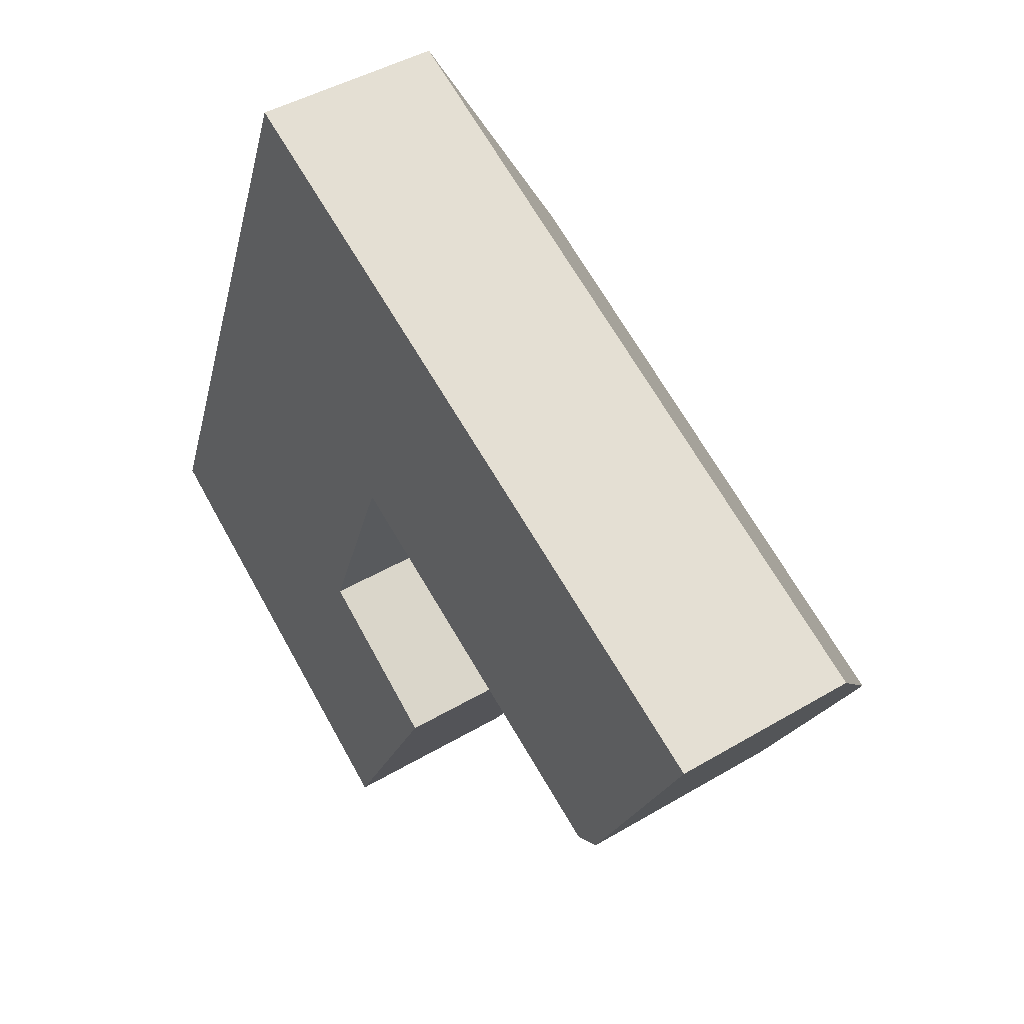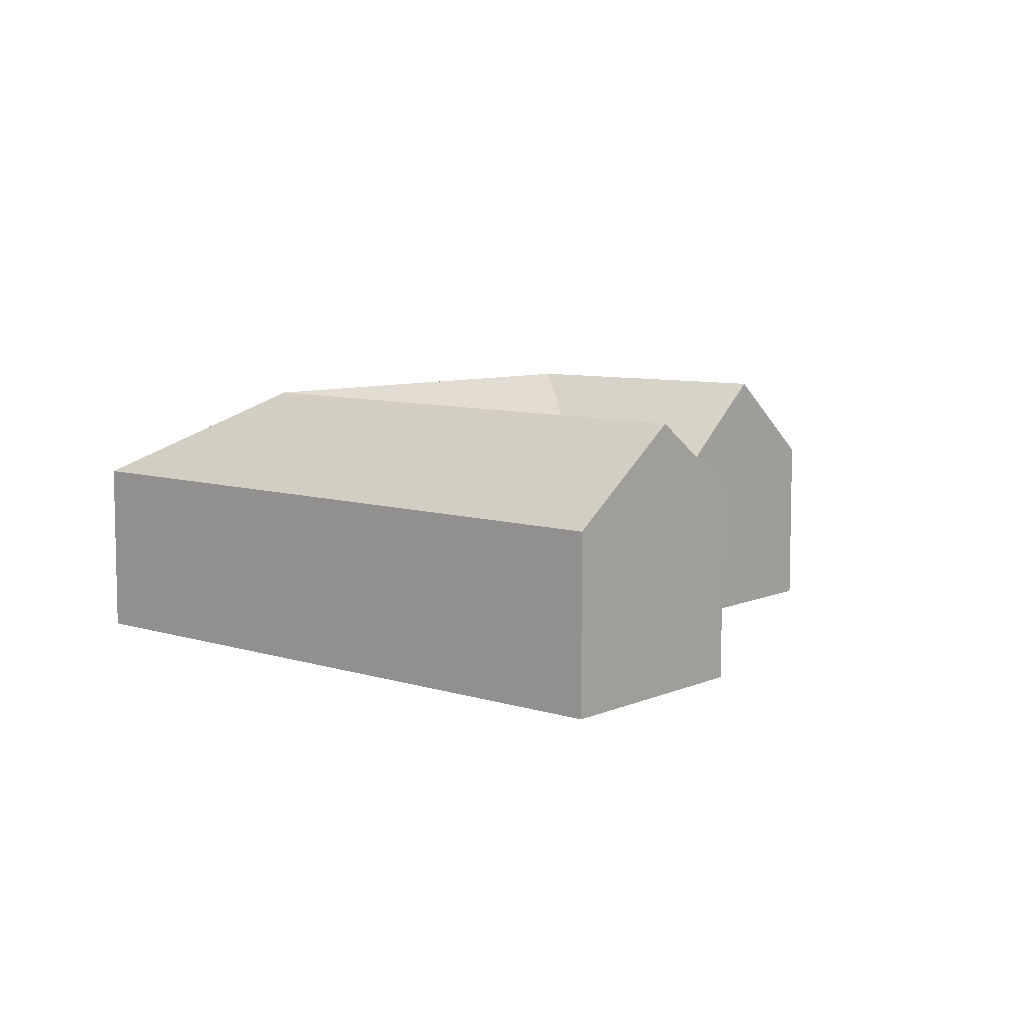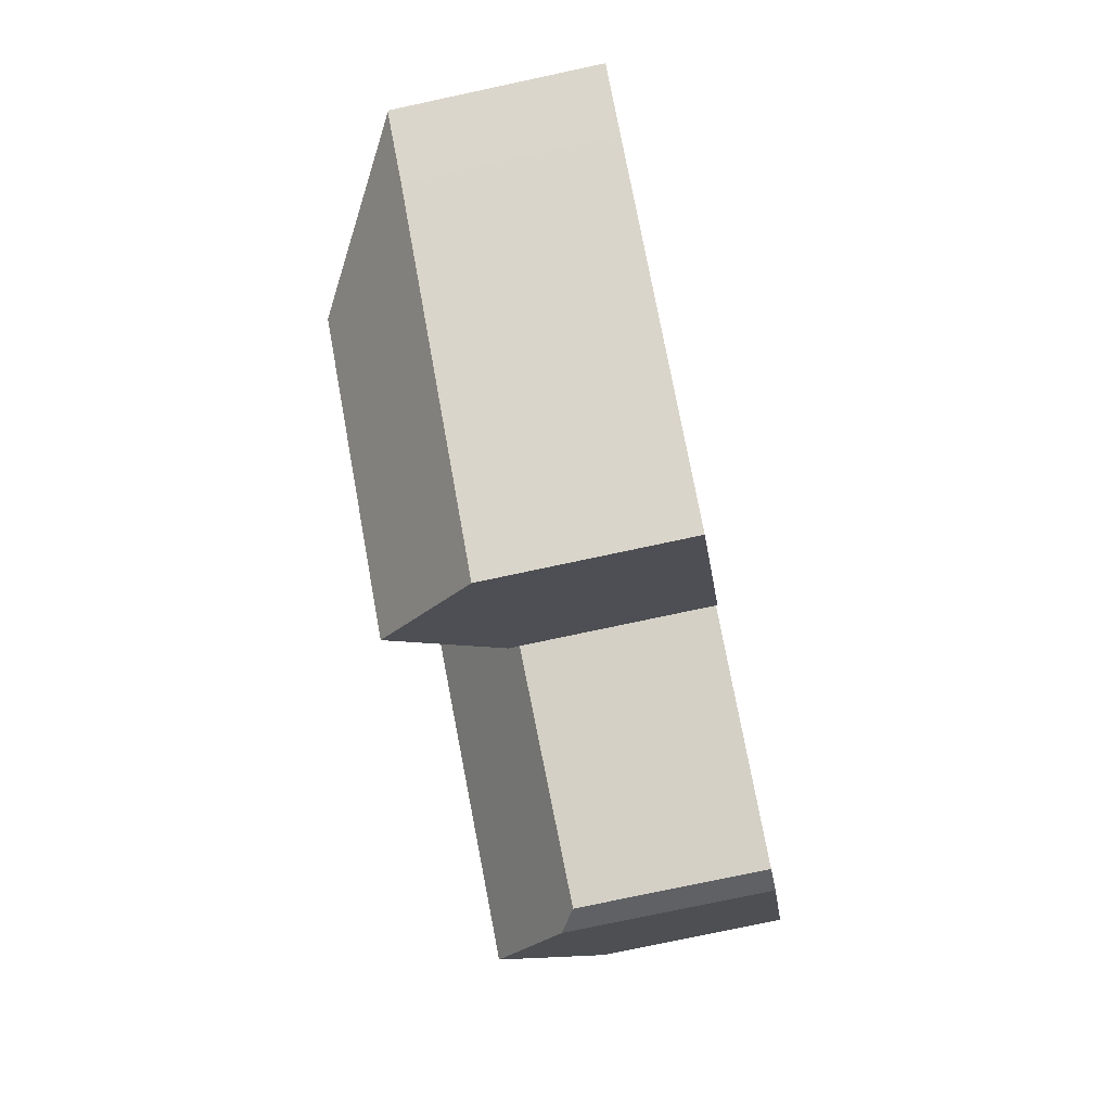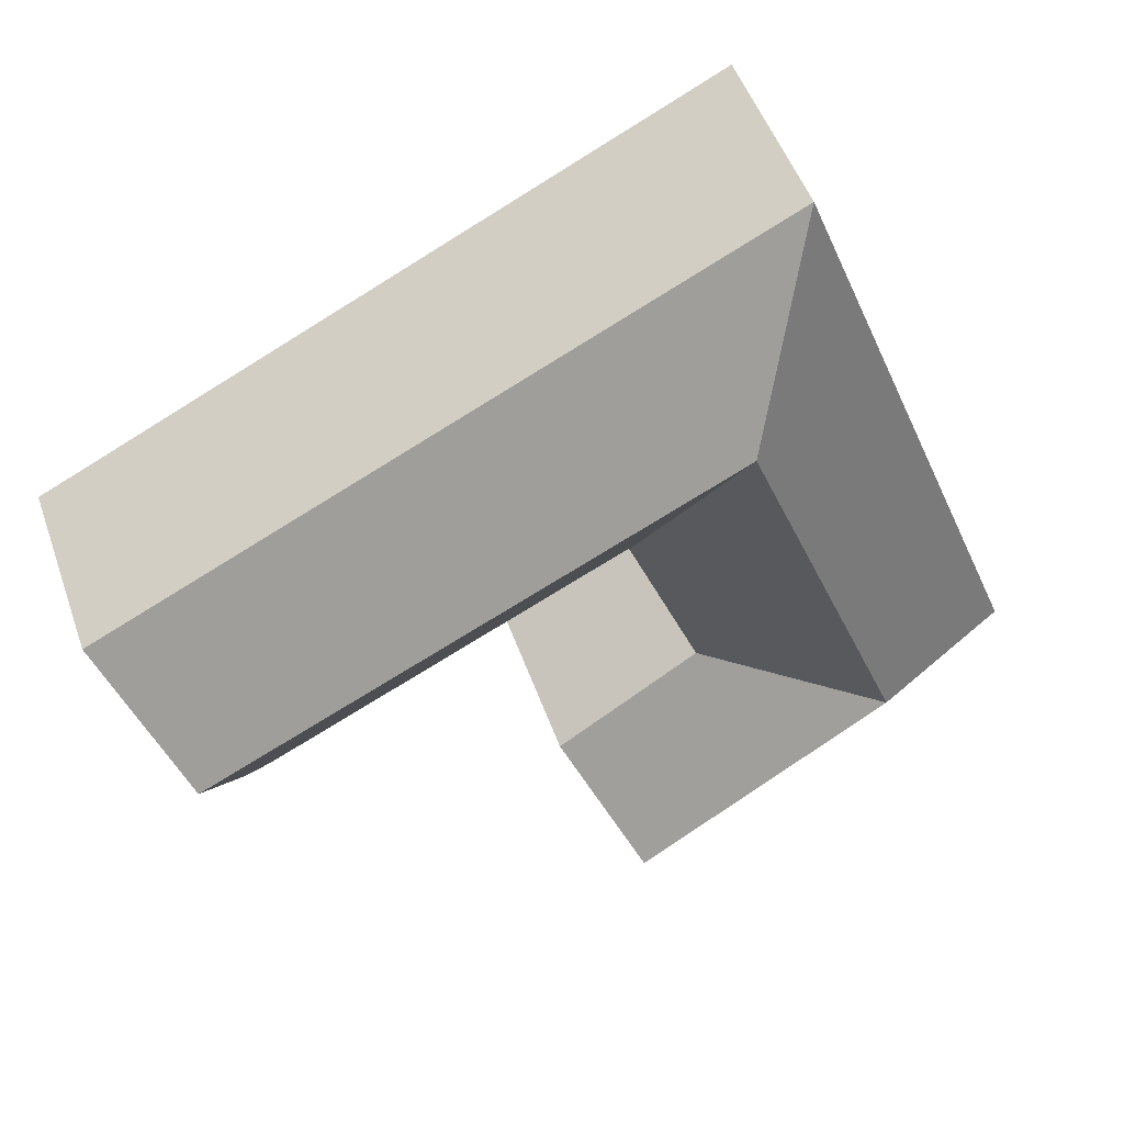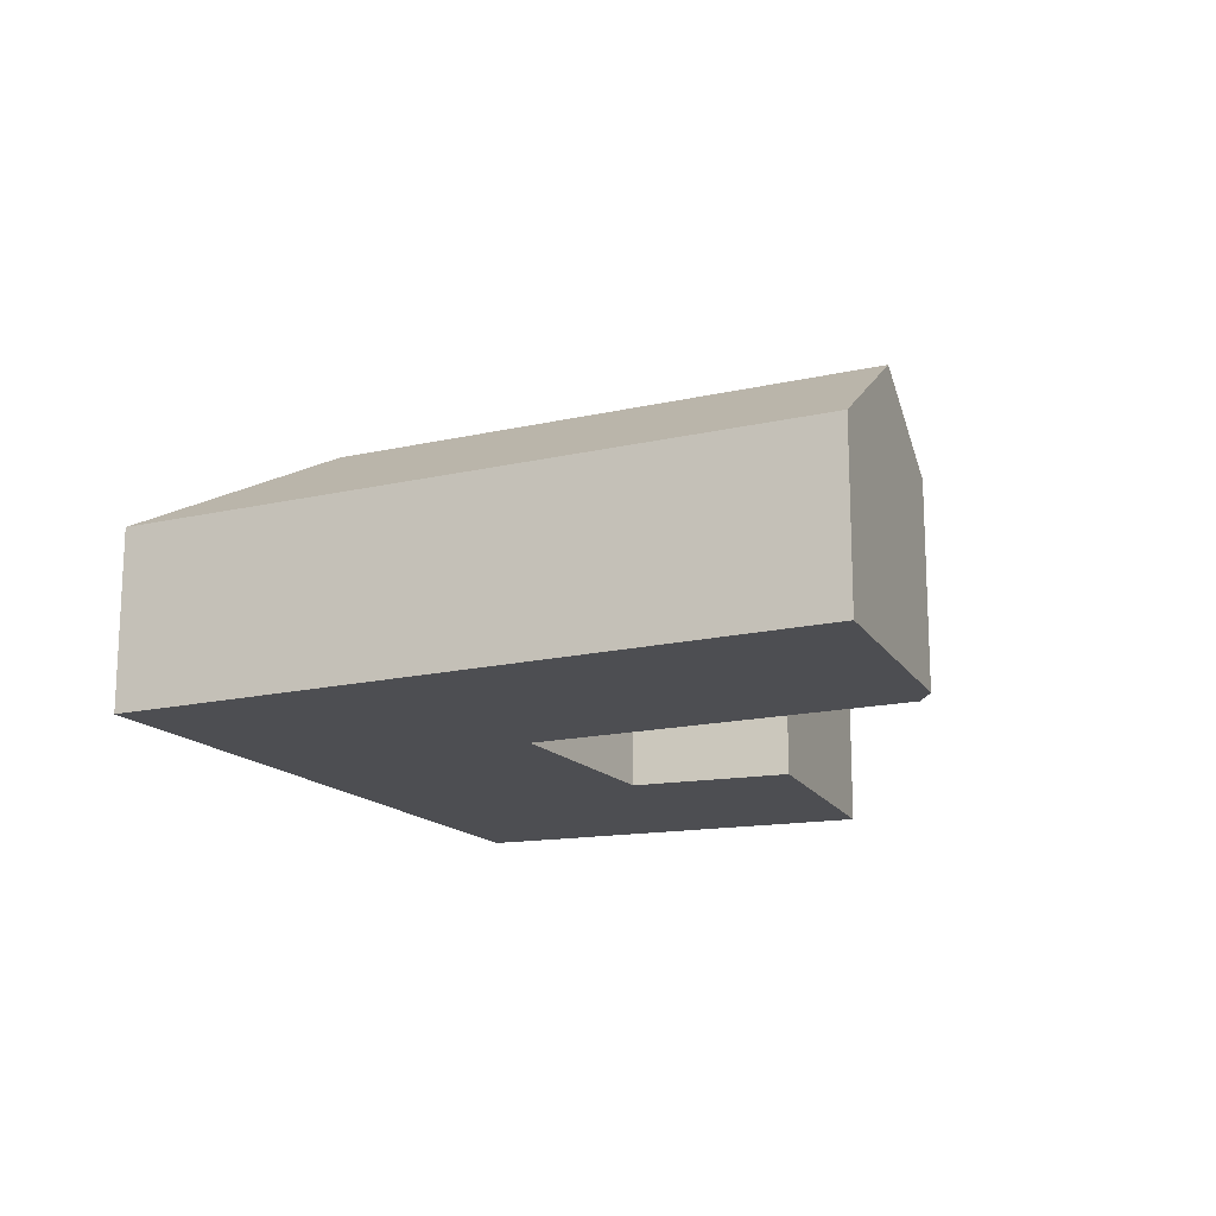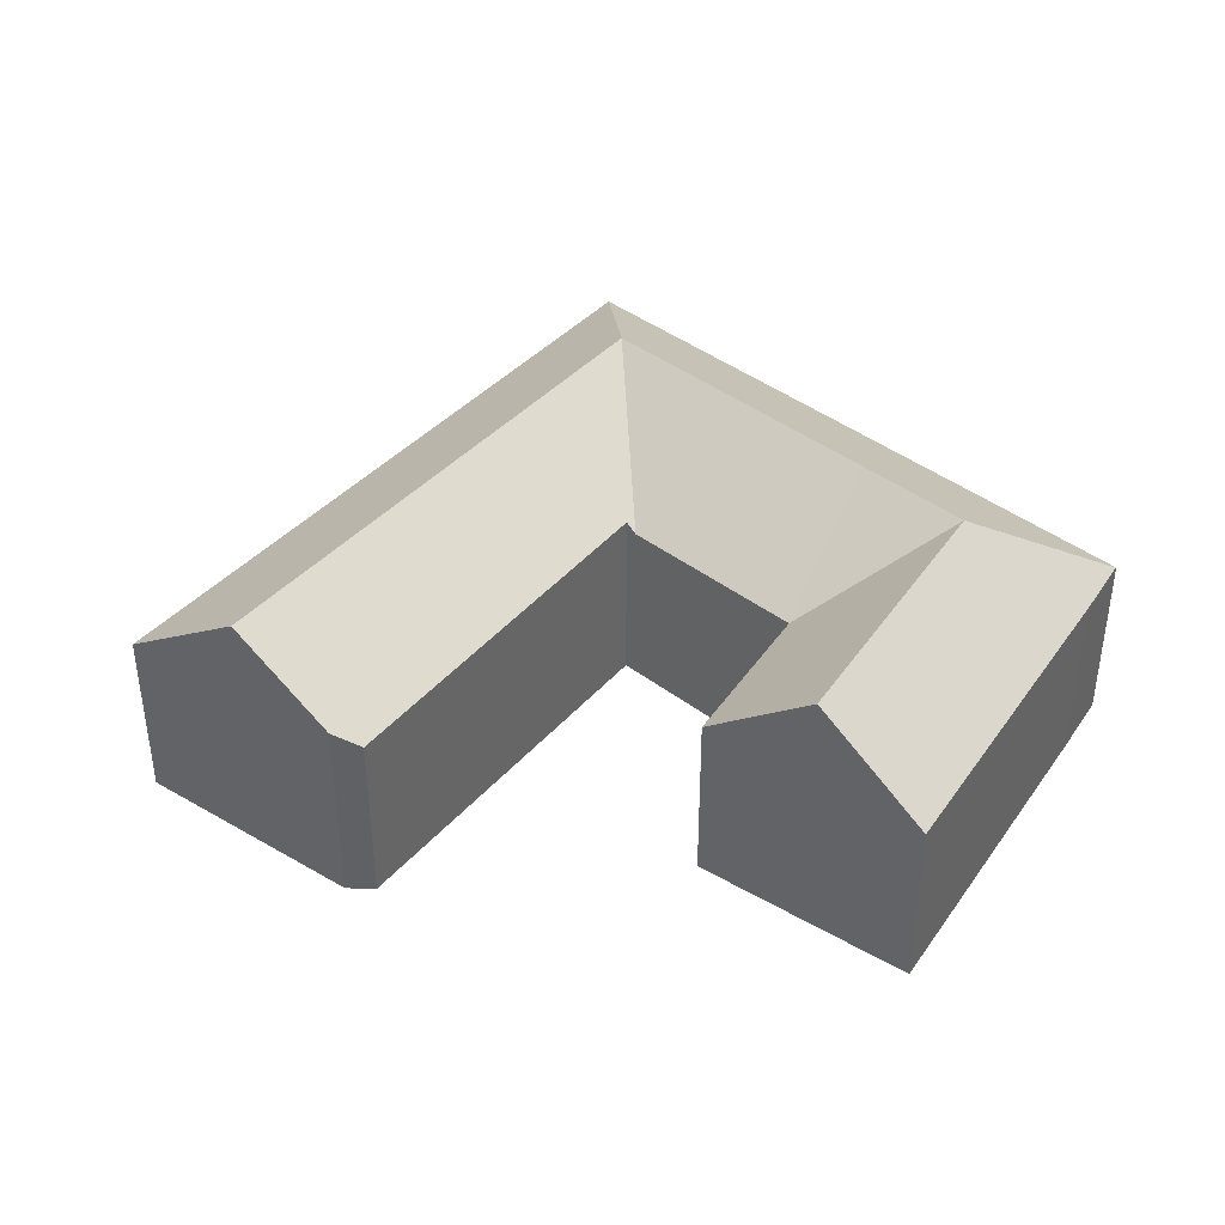
<metadata>
{"format":"obj","ext":"obj","renderer":"f3d","projection":"perspective","resolution":1024,"background":"white","views":[{"elev":42.9,"azim":54.6,"up":"+Z"},{"elev":8.0,"azim":68.1,"up":"+Y"},{"elev":-76.1,"azim":-77.9,"up":"+Z"},{"elev":49.9,"azim":161.0,"up":"+Z"},{"elev":-17.1,"azim":50.8,"up":"+Y"},{"elev":41.3,"azim":154.3,"up":"+Y"}]}
</metadata>
<code>
v  14.2 12.14 19.23
v  17.73 8.416 11.43
v  17.53 8.053 10.93
v  19.82 12.14 16.47
v  17.81 8.415 11.39
v  25.37 8.312 7.505
v  28.08 12.14 12.41
v  33.06 8.207 3.558
v  36.51 12.14 8.276
v  34.24 8.937 4.167
v  11.96 12.14 13.56
v  17.5 8.053 10.85
v  14.38 8.06 2.992
v  9.126 12.14 6.384
v  14.35 8.058 2.908
v  7.168 12.14 1.428
v  14.44 8.058 2.848
v  20.48 8.072 -1.071
v  12.52 12.14 -2.024
v  17.98 12.14 -5.554
v  2.511 8.067 -1.666
v  0.054 8.097 -0.036
v  10.61 8.086 -6.863
v  15.02 8.097 -9.7
v  15.51 8.098 -10.01
v  6.43 8.055 16.28
v  10.87 8.055 27.52
v  3.863 8.055 9.781
v  0 8.055 4.932e-16
v  22.02 8.056 22.04
v  30.97 8.056 17.65
v  39.4 8.056 13.51
v  20.48 6.558e-17 -1.071
v  15.51 6.129e-16 -10.01
v  17.98 3.401e-16 -5.554
v  39.4 -8.274e-16 13.51
v  34.24 -2.552e-16 4.167
v  36.51 -5.068e-16 8.276
v  33.06 -2.179e-16 3.558
v  15.02 5.94e-16 -9.7
v  10.61 4.202e-16 -6.863
v  2.511 1.02e-16 -1.666
v  0 0 0
v  0.054 2.204e-18 -0.036
v  25.37 -4.595e-16 7.505
v  17.81 -6.972e-16 11.39
v  17.73 -6.999e-16 11.43
v  3.863 -5.989e-16 9.781
v  6.43 -9.968e-16 16.28
v  10.87 -1.685e-15 27.52
v  22.02 -1.35e-15 22.04
v  30.97 -1.081e-15 17.65
v  14.35 -1.781e-16 2.908
v  14.44 -1.744e-16 2.848
v  14.38 -1.832e-16 2.992
v  17.5 -6.641e-16 10.85
v  17.53 -6.695e-16 10.93
g defaultobject
f 1 2 3
f 2 1 4
f 2 4 5
f 5 4 6
f 6 4 7
f 6 7 8
f 8 7 9
f 8 9 10
f 3 11 1
f 11 3 12
f 11 12 13
f 11 13 14
f 14 13 15
f 14 15 16
f 17 16 15
f 16 17 18
f 16 18 19
f 19 18 20
f 16 21 22
f 21 16 23
f 23 16 19
f 23 19 24
f 24 19 20
f 24 20 25
f 1 26 27
f 26 1 11
f 26 11 28
f 28 11 14
f 28 14 29
f 29 14 16
f 29 16 22
f 30 1 27
f 1 30 4
f 4 30 31
f 4 31 7
f 7 31 32
f 7 32 9
f 18 25 20
f 25 18 33
f 25 33 34
f 34 33 35
f 36 9 32
f 9 36 10
f 10 36 37
f 37 36 38
f 37 8 10
f 8 37 39
f 34 24 25
f 24 34 23
f 23 34 40
f 23 40 41
f 23 41 21
f 21 41 42
f 21 42 22
f 22 42 29
f 29 42 43
f 43 42 44
f 39 6 8
f 6 39 45
f 6 45 5
f 5 45 46
f 5 46 2
f 2 46 47
f 43 28 29
f 28 43 48
f 28 48 26
f 26 48 49
f 26 49 27
f 27 49 50
f 50 30 27
f 30 50 51
f 30 51 31
f 31 51 52
f 31 52 32
f 32 52 36
f 53 17 15
f 17 53 18
f 18 53 33
f 33 53 54
f 47 3 2
f 3 47 12
f 12 47 13
f 13 47 15
f 15 47 55
f 15 55 53
f 55 47 56
f 56 47 57
f 33 54 35
f 34 35 54
f 53 34 54
f 36 52 38
f 37 38 52
f 51 37 52
f 39 37 51
f 45 39 51
f 50 45 51
f 46 45 50
f 47 46 50
f 57 47 50
f 56 57 50
f 55 56 50
f 49 55 50
f 53 55 49
f 34 53 49
f 40 34 49
f 41 40 49
f 48 41 49
f 42 41 48
f 43 42 48

</code>
